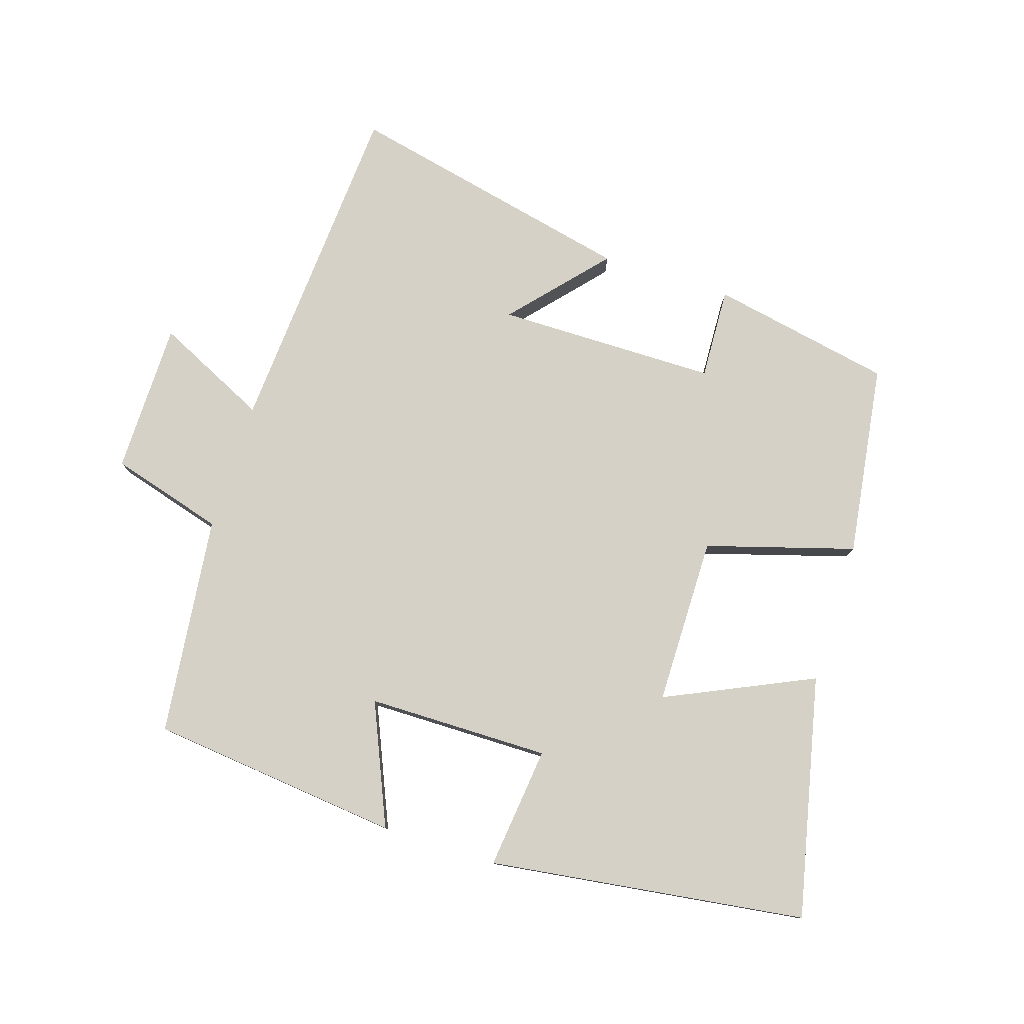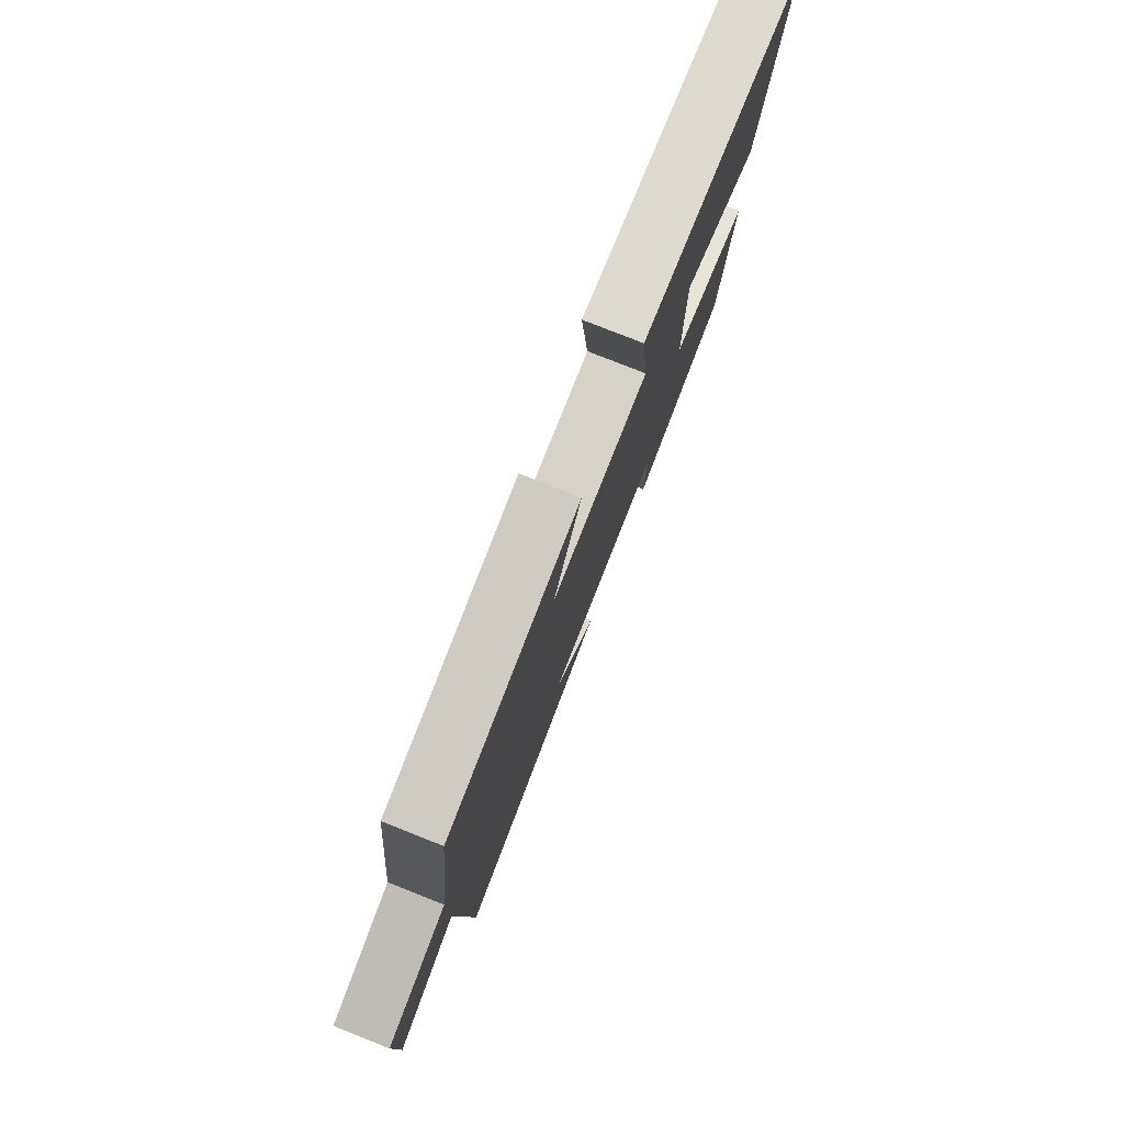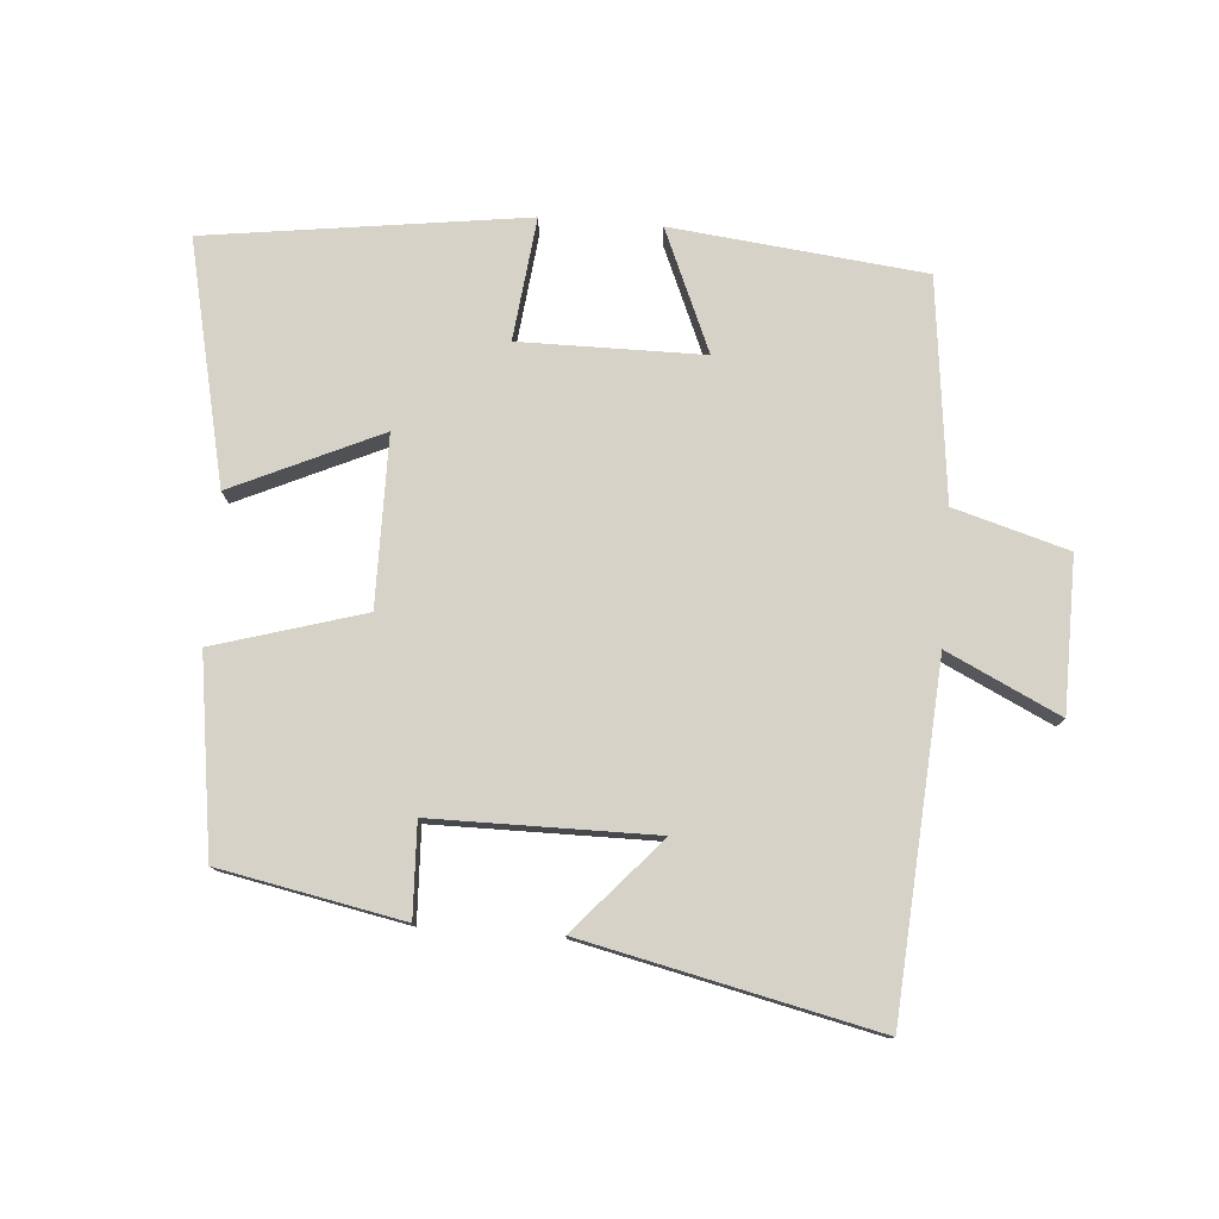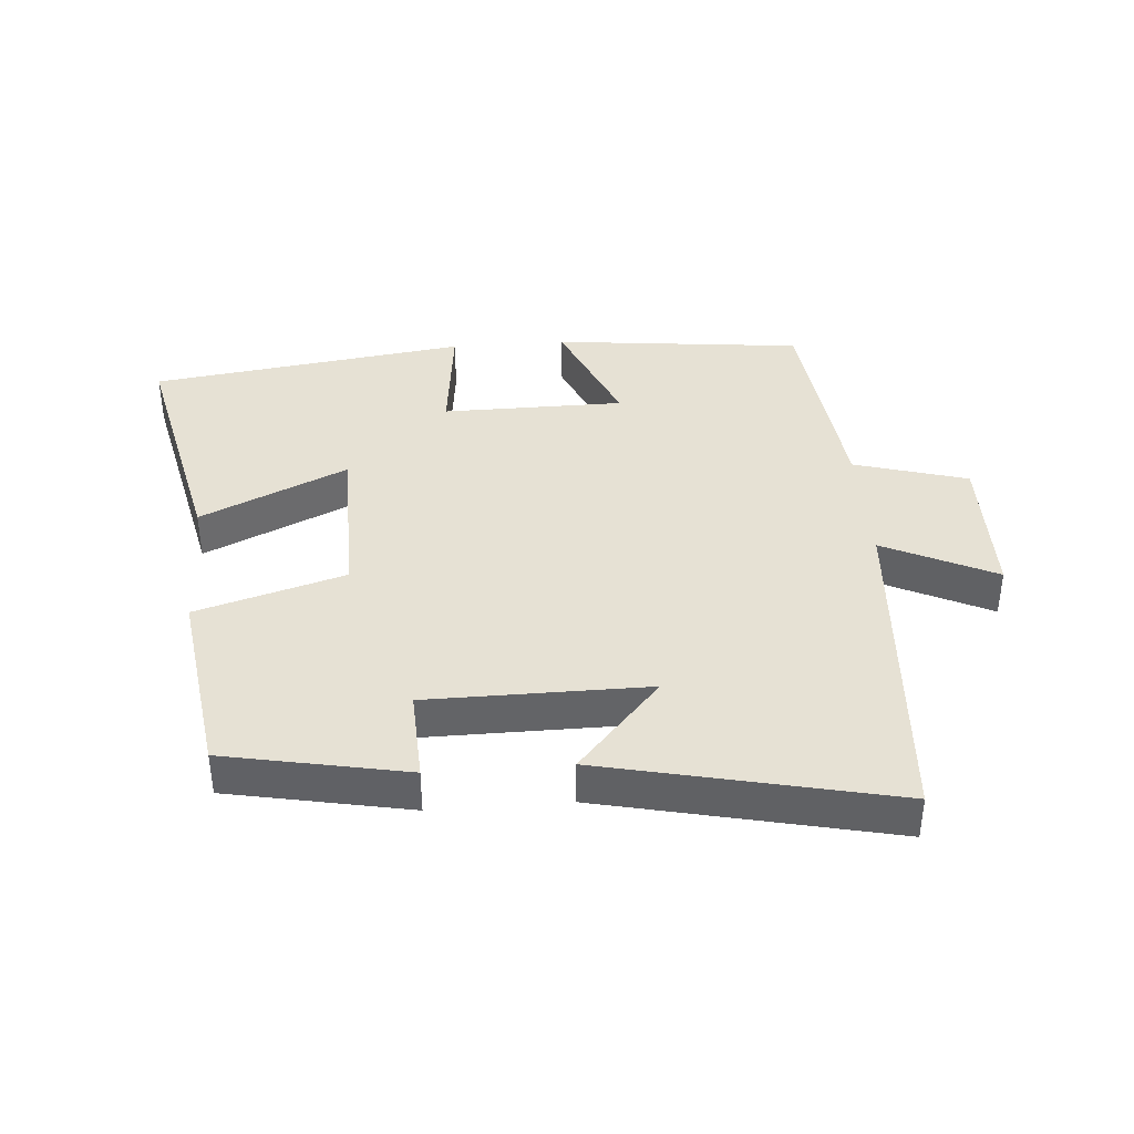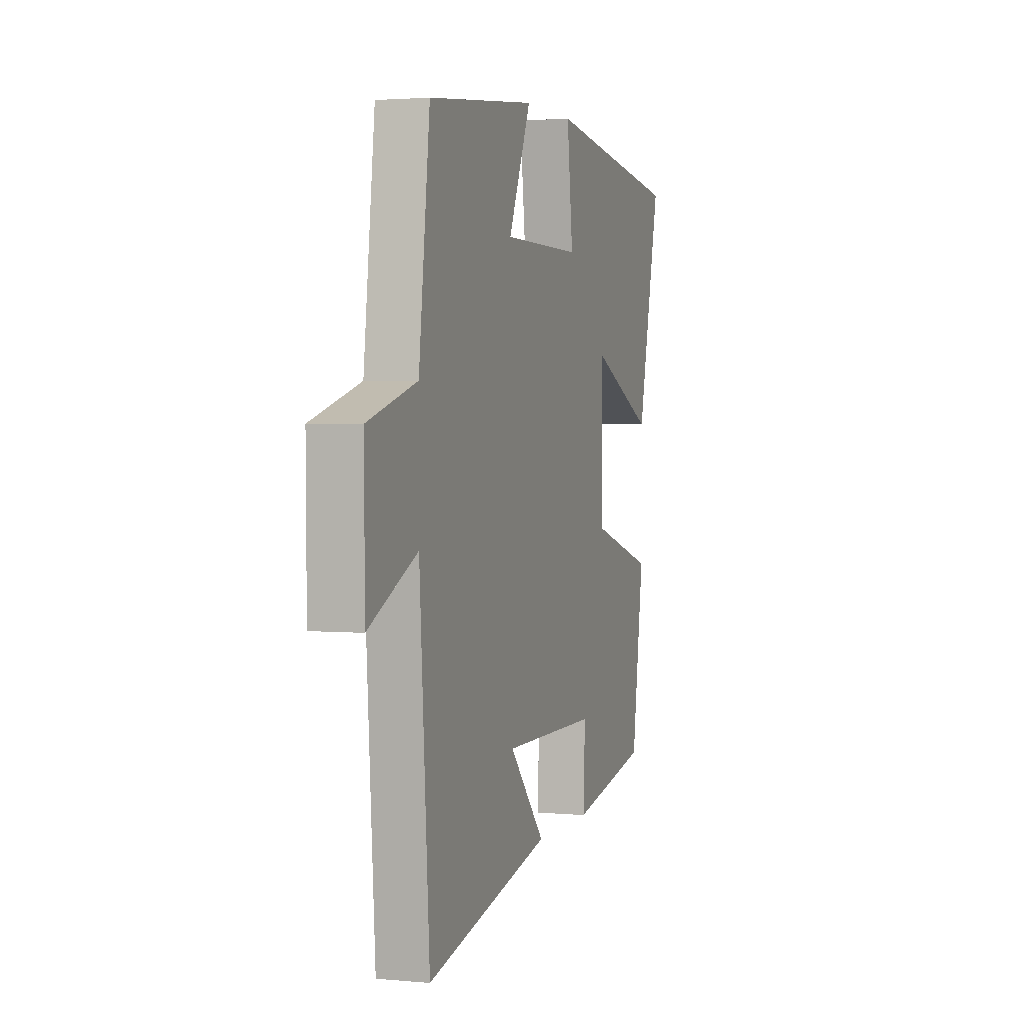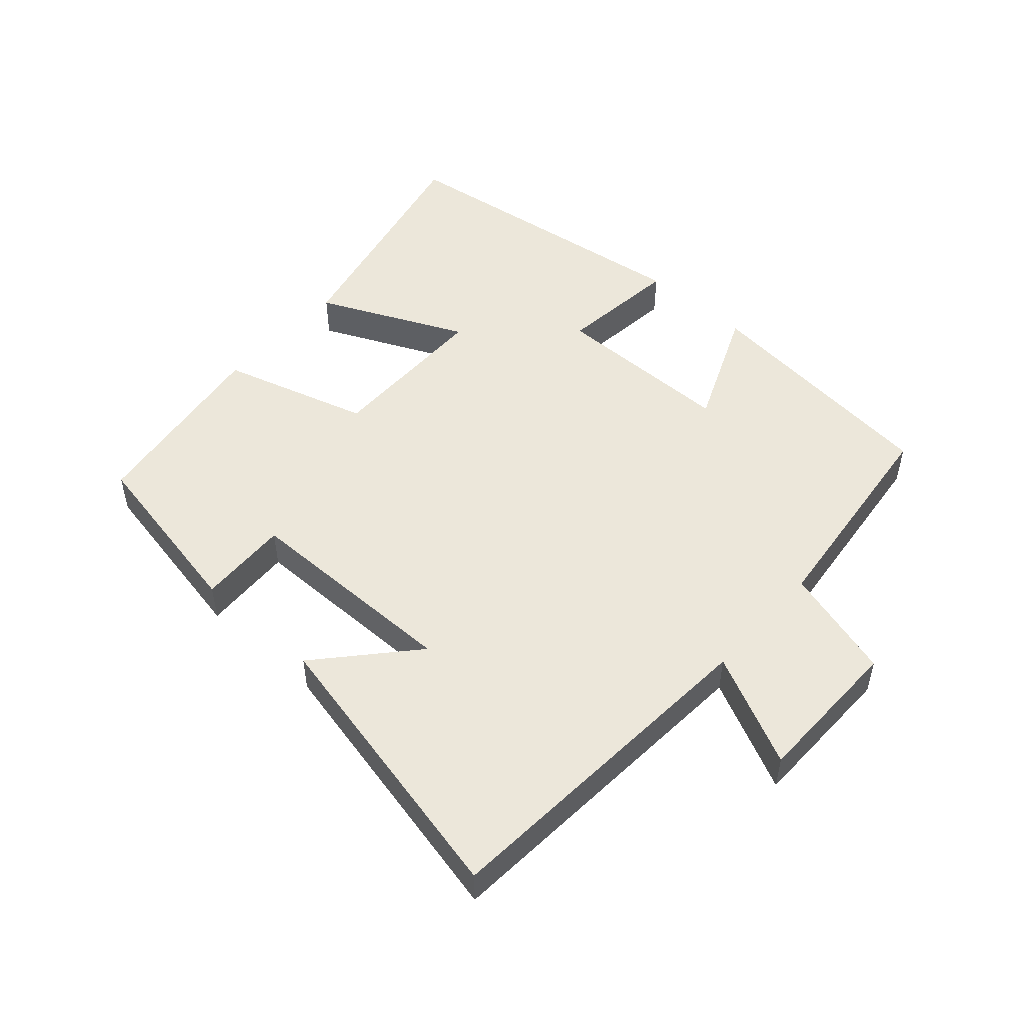
<metadata>
{"format":"obj","ext":"obj","renderer":"f3d","projection":"perspective","resolution":1024,"background":"white","views":[{"elev":78.7,"azim":17.7,"up":"+Y"},{"elev":78.5,"azim":-68.4,"up":"+Z"},{"elev":78.0,"azim":-175.5,"up":"+Y"},{"elev":39.2,"azim":175.6,"up":"+Y"},{"elev":2.4,"azim":-71.7,"up":"+Z"},{"elev":50.6,"azim":-138.2,"up":"+Y"}]}
</metadata>
<code>
v -0.465 0.07 -0.598
v -0.5 0.07 -0.076
v -0.671 0.07 -0.158
v -0.673 0.07 0.074
v -0.5 0.07 0.124
v -0.461 0.07 0.459
v -0.079 0.07 0.5
v -0.158 0.07 0.316
v 0.12 0.07 0.314
v 0.099 0.07 0.5
v 0.582 0.07 0.434
v 0.5 0.07 0.068
v 0.276 0.07 0.171
v 0.274 0.07 -0.085
v 0.5 0.07 -0.152
v 0.458 0.07 -0.446
v 0.181 0.07 -0.5
v 0.187 0.07 -0.36
v -0.149 0.07 -0.358
v -0.023 0.07 -0.5
v -0.465 0 -0.598
v -0.5 0 -0.076
v -0.671 0 -0.158
v -0.673 0 0.074
v -0.5 0 0.124
v -0.461 0 0.459
v -0.079 0 0.5
v -0.158 0 0.316
v 0.12 0 0.314
v 0.099 0 0.5
v 0.582 0 0.434
v 0.5 0 0.068
v 0.276 0 0.171
v 0.274 0 -0.085
v 0.5 0 -0.152
v 0.458 0 -0.446
v 0.181 0 -0.5
v 0.187 0 -0.36
v -0.149 0 -0.358
v -0.023 0 -0.5
f 19 20 1 2
f 18 19 2
f 16 17 18
f 15 16 18
f 14 15 18
f 13 14 18 2
f 11 12 13
f 10 11 13
f 9 10 13
f 8 9 13 2
f 7 8 2
f 6 7 2
f 5 6 2
f 2 3 4 5
f 22 21 40 39
f 22 39 38
f 38 37 36
f 38 36 35
f 38 35 34
f 22 38 34 33
f 33 32 31
f 33 31 30
f 33 30 29
f 22 33 29 28
f 22 28 27
f 22 27 26
f 22 26 25
f 25 24 23 22
f 1 21 22 2
f 2 22 23 3
f 3 23 24 4
f 4 24 25 5
f 5 25 26 6
f 6 26 27 7
f 7 27 28 8
f 8 28 29 9
f 9 29 30 10
f 10 30 31 11
f 11 31 32 12
f 12 32 33 13
f 13 33 34 14
f 14 34 35 15
f 15 35 36 16
f 16 36 37 17
f 17 37 38 18
f 18 38 39 19
f 19 39 40 20
f 20 40 21 1

</code>
